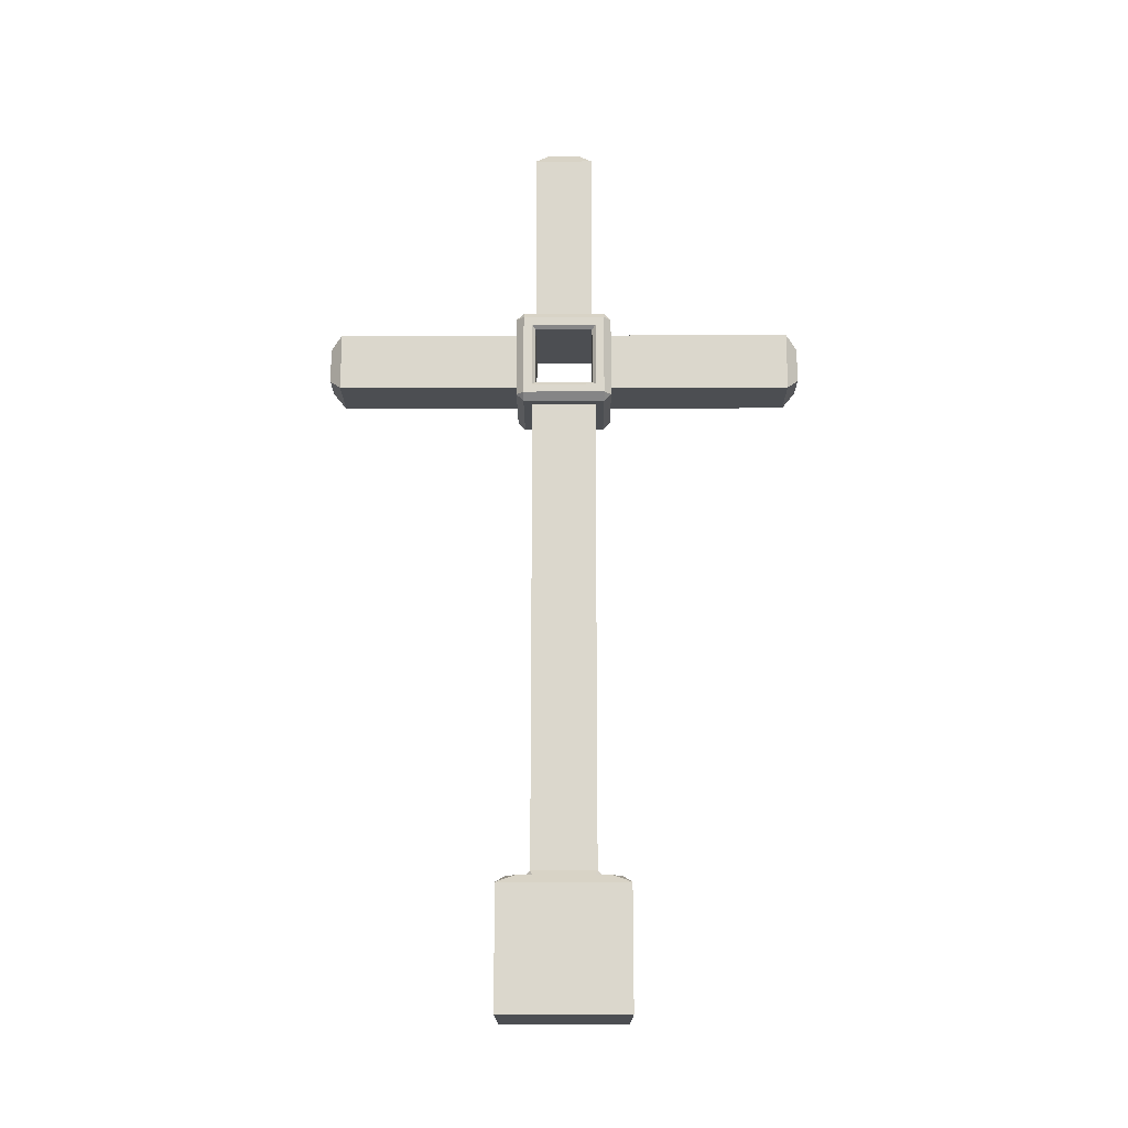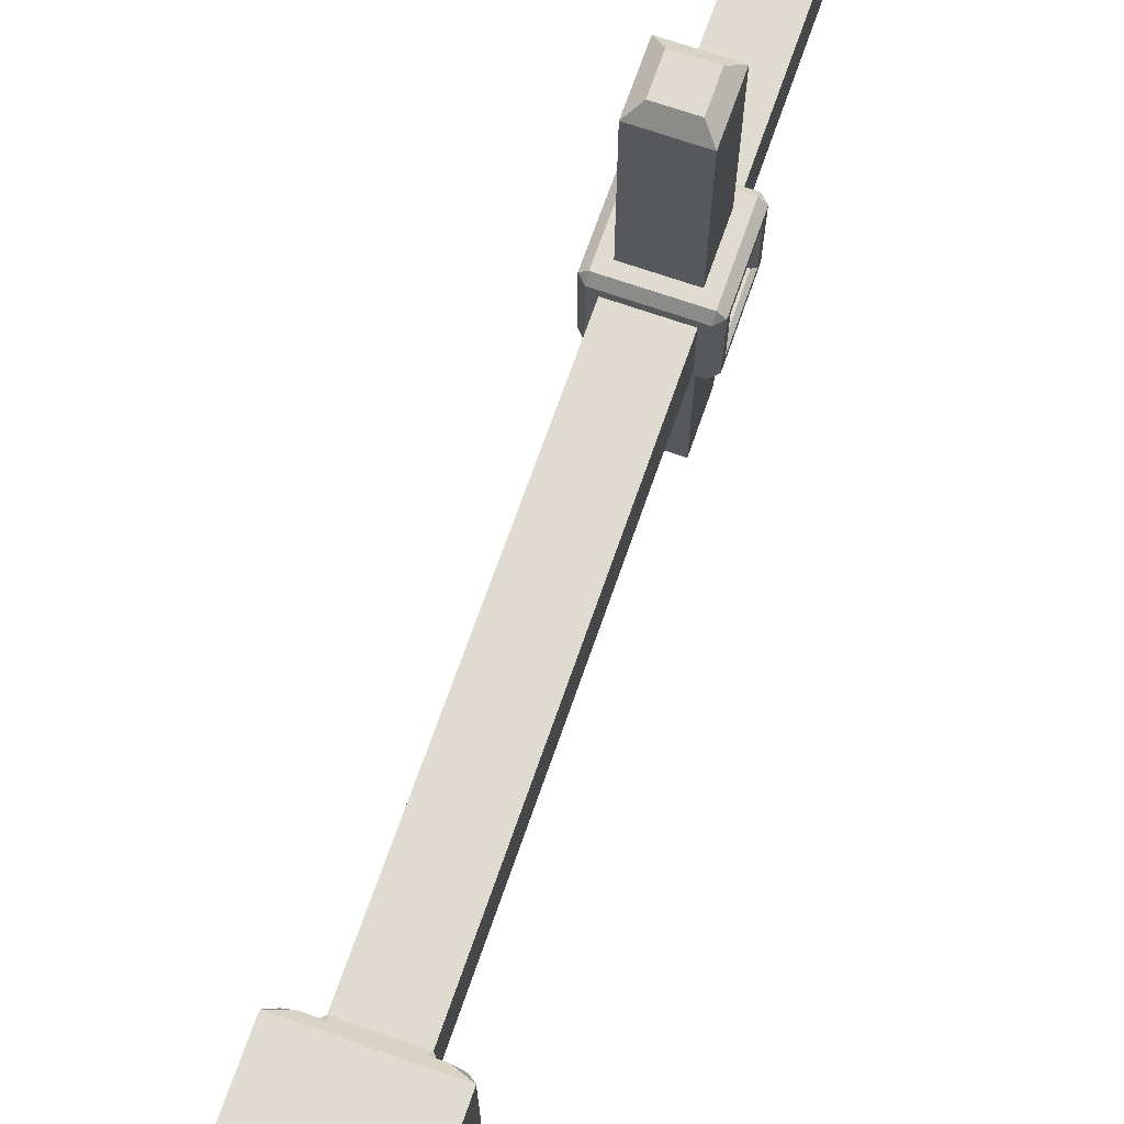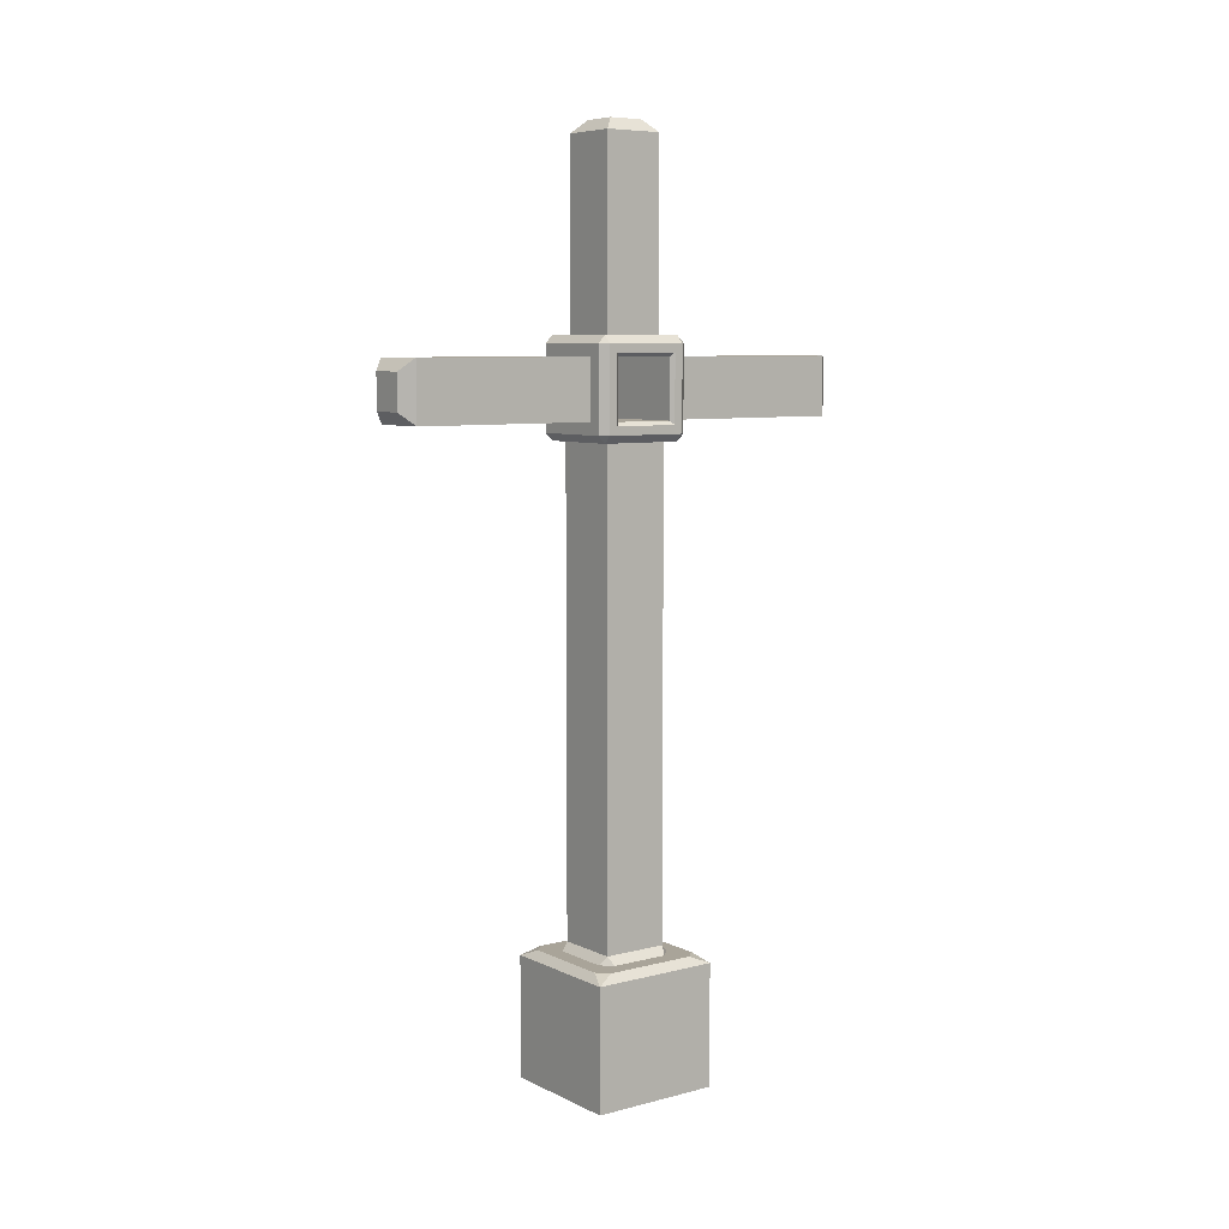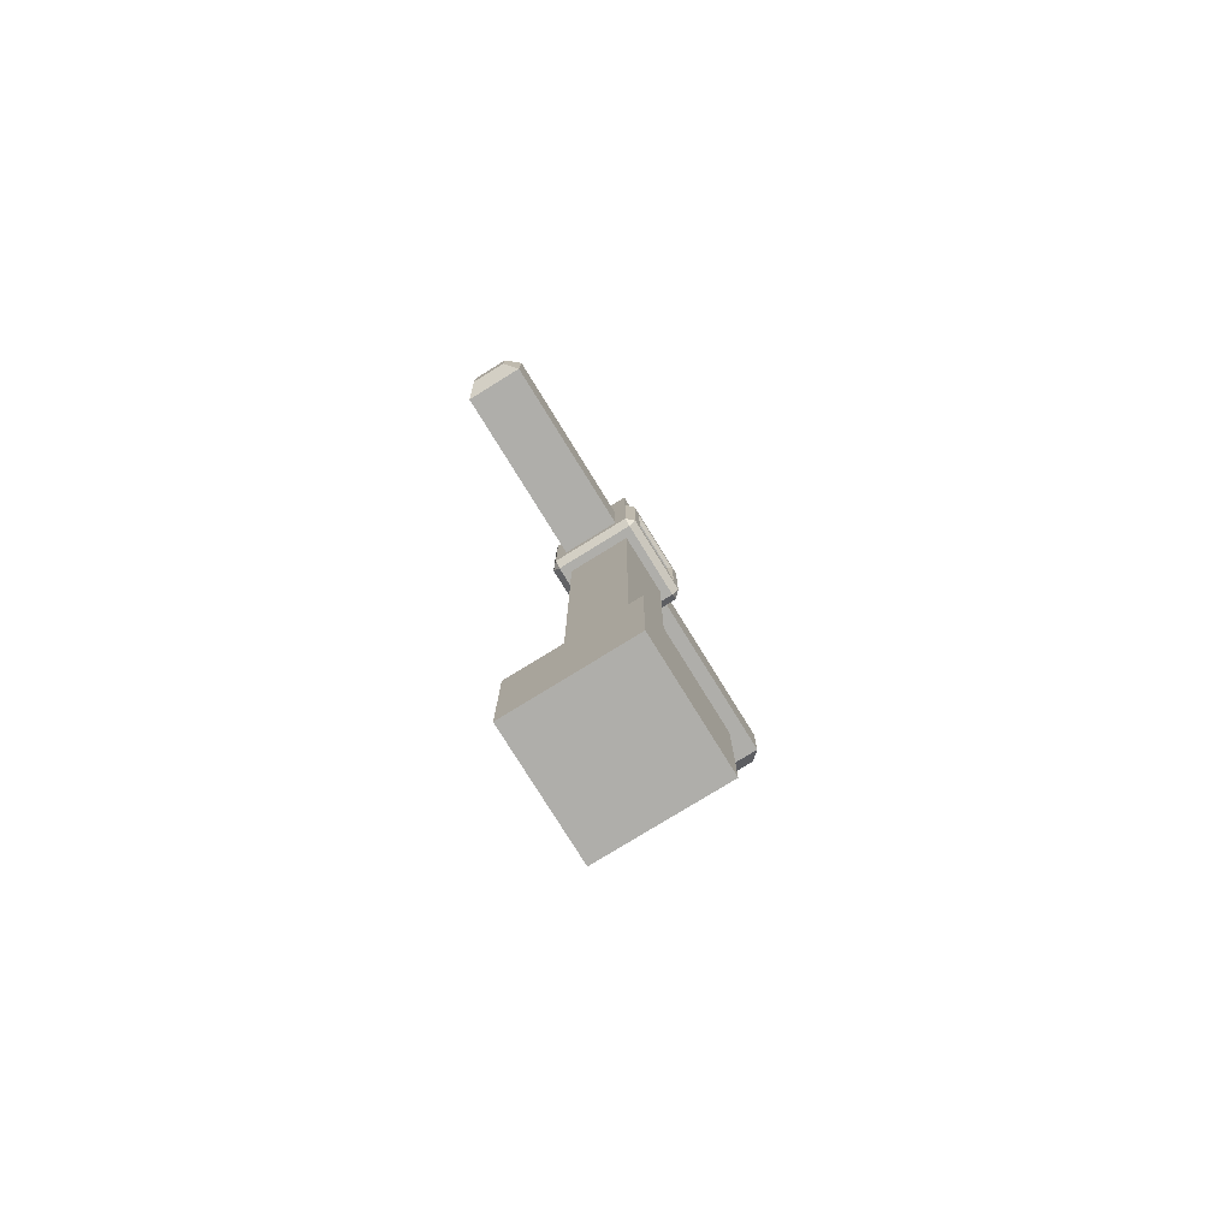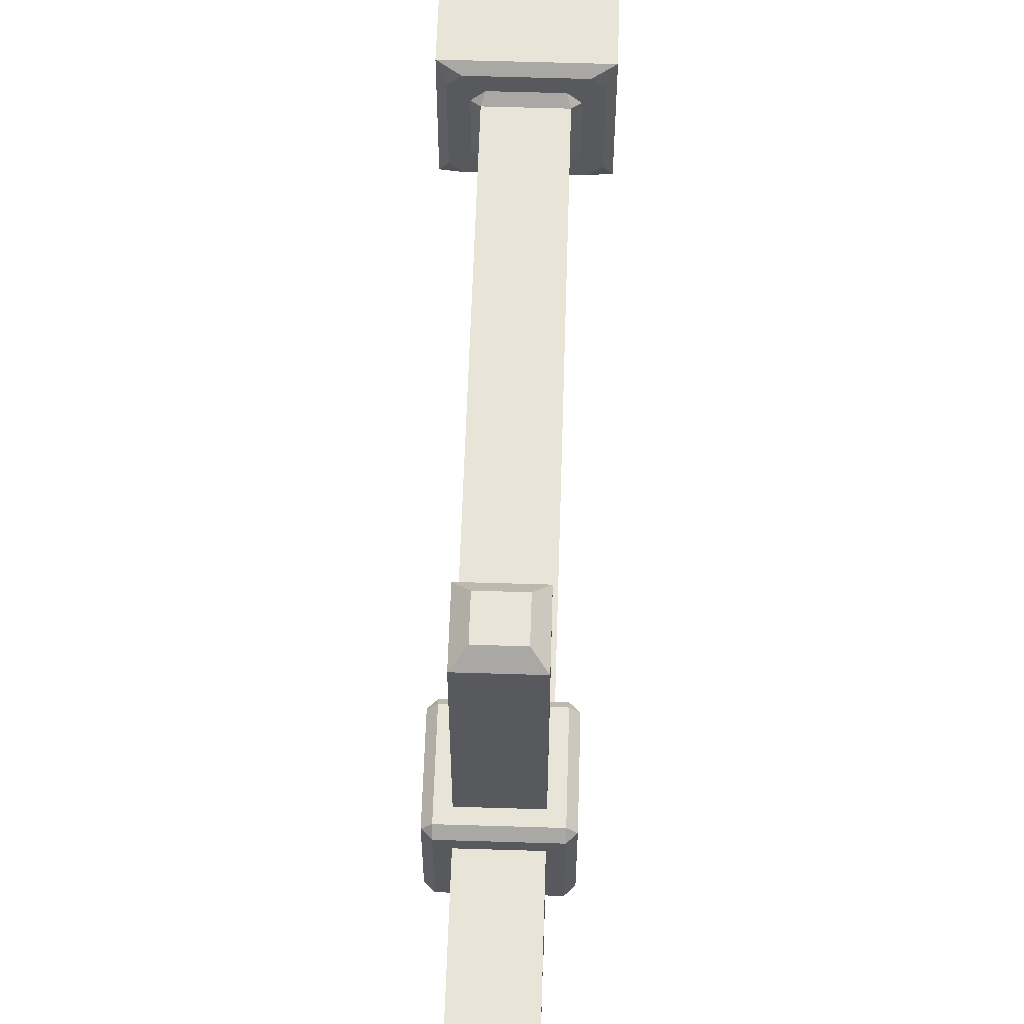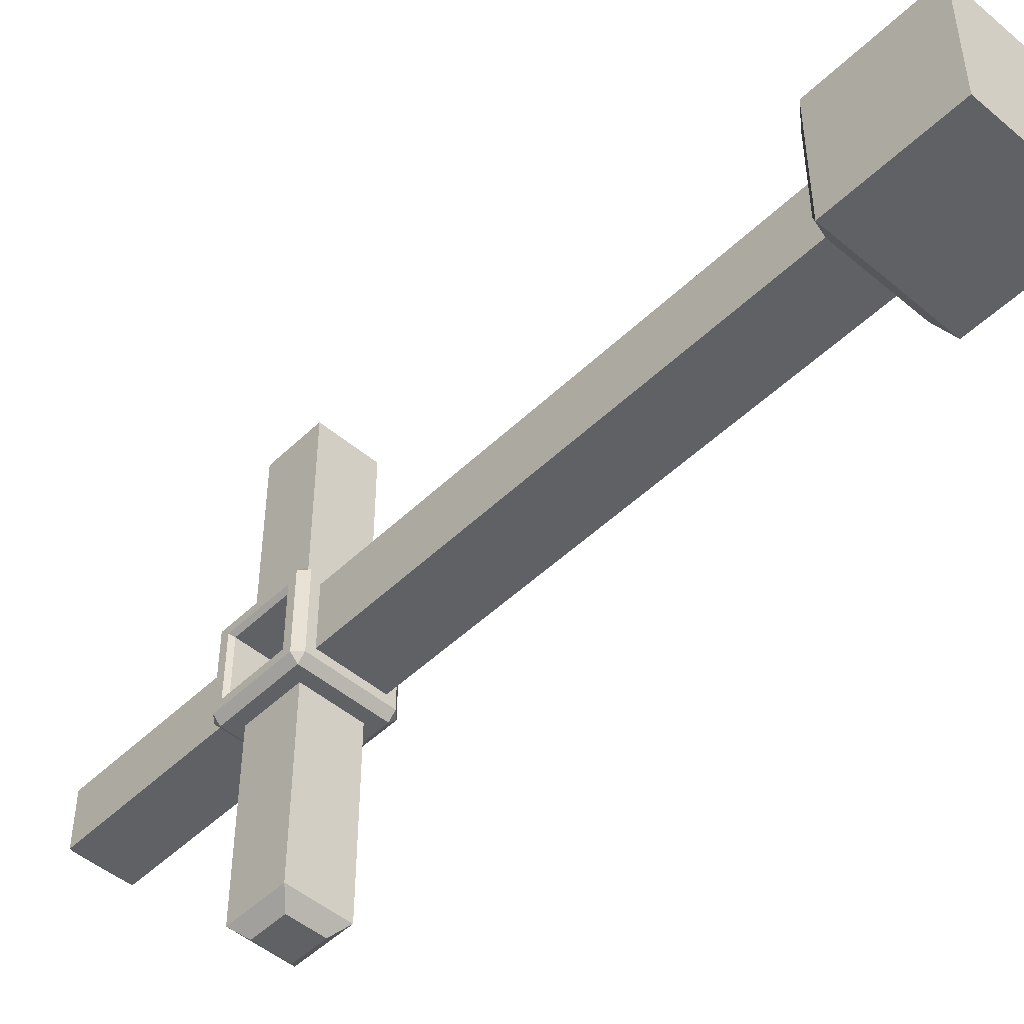
<metadata>
{"format":"obj","ext":"obj","renderer":"f3d","projection":"perspective","resolution":1024,"background":"white","views":[{"elev":-16.9,"azim":90.2,"up":"+Y"},{"elev":69.9,"azim":19.2,"up":"+Z"},{"elev":7.2,"azim":53.4,"up":"+Y"},{"elev":-77.6,"azim":-148.3,"up":"+Y"},{"elev":59.9,"azim":-178.2,"up":"+Z"},{"elev":-48.8,"azim":-43.2,"up":"+Z"}]}
</metadata>
<code>
o Cube
v -1 -1 1
v -1 -1 -1
v 1 -1 1
v 1 -1 -1
v -0.5 8.5 0.5
v -0.5 8.5 -0.5
v 0.5 8.5 -0.5
v 0.5 8.5 0.5
v -0.45 8.8 0.75
v -0.45 8.8 -0.75
v 0.45 8.8 -0.75
v 0.45 8.8 0.75
v -0.45 10 0.45
v -0.45 10 -0.45
v 0.45 10 -0.45
v 0.45 10 0.45
v -0.45 9.7 0.75
v -0.45 9.7 -0.75
v 0.45 9.7 -0.75
v 0.45 9.7 0.75
v -0.6377 8.5 0.6377
v -0.6377 8.612 0.75
v -0.75 8.612 0.6377
v -0.75 8.612 -0.6377
v -0.6377 8.612 -0.75
v -0.6377 8.5 -0.6377
v -0.75 9.888 0.6377
v -0.6377 9.888 0.75
v -0.6377 10 0.6377
v -0.6377 10 -0.6377
v -0.6377 9.888 -0.75
v -0.75 9.888 -0.6377
v 0.6377 8.612 -0.75
v 0.75 8.612 -0.6377
v 0.6377 8.5 -0.6377
v 0.75 8.612 0.6377
v 0.6377 8.612 0.75
v 0.6377 8.5 0.6377
v 0.6377 10 -0.6377
v 0.75 9.888 -0.6377
v 0.6377 9.888 -0.75
v 0.6377 10 0.6377
v 0.6377 9.888 0.75
v 0.75 9.888 0.6377
v -0.45 12.82 0.45
v -0.2678 13 0.2678
v -0.2678 13 -0.2678
v -0.45 12.82 -0.45
v 0.2678 13 -0.2678
v 0.45 12.82 -0.45
v 0.2678 13 0.2678
v 0.45 12.82 0.45
v 0.45 8.8 3.568
v 0.2678 8.982 3.75
v -0.2678 8.982 3.75
v -0.45 8.8 3.568
v 0.2678 9.518 3.75
v 0.45 9.7 3.568
v -0.45 9.7 3.568
v -0.2678 9.518 3.75
v -0.45 8.8 -3.568
v -0.2678 8.982 -3.75
v 0.2678 8.982 -3.75
v 0.45 8.8 -3.568
v -0.2678 9.518 -3.75
v -0.45 9.7 -3.568
v 0.45 9.7 -3.568
v 0.2678 9.518 -3.75
v -0.62 1 0.4503
v -0.4503 1 0.62
v -0.5 1.12 0.5
v -0.5 1.12 -0.5
v -0.4503 1 -0.62
v -0.62 1 -0.4503
v 0.5 1.12 0.5
v 0.4503 1 0.62
v 0.62 1 0.4503
v 0.5 1.12 -0.5
v 0.62 1 -0.4503
v 0.4503 1 -0.62
v -0.88 1 0.7102
v -1 0.88 1
v -0.7102 1 0.88
v -0.88 1 -0.7102
v -0.7102 1 -0.88
v -1 0.88 -1
v 0.7102 1 -0.88
v 0.88 1 -0.7102
v 1 0.88 -1
v 0.88 1 0.7102
v 0.7102 1 0.88
v 1 0.88 1
v 0.6918 8.8 0.45
v 0.75 8.742 0.5081
v -0.75 8.742 0.5081
v -0.6918 8.8 0.45
v 0.75 9.758 0.5081
v 0.6918 9.7 0.45
v -0.6918 9.7 0.45
v -0.75 9.758 0.5081
v -0.6918 8.8 -0.45
v -0.75 8.742 -0.5081
v 0.75 8.742 -0.5081
v 0.6918 8.8 -0.45
v -0.75 9.758 -0.5081
v -0.6918 9.7 -0.45
v 0.6918 9.7 -0.45
v 0.75 9.758 -0.5081
f 5 8 38 21
f 6 5 21 26
f 7 6 26 35
f 8 7 35 38
f 21 22 23
f 24 25 26
f 27 28 29
f 30 31 32
f 33 34 35
f 36 37 38
f 39 40 41
f 42 43 44
f 23 24 26 21
f 25 33 35 26
f 34 36 38 35
f 37 22 21 38
f 29 30 32 27
f 30 39 41 31
f 39 42 44 40
f 42 29 28 43
f 33 41 40 34
f 43 37 36 44
f 22 28 27 23
f 31 25 24 32
f 46 47 48 45
f 47 49 50 48
f 49 51 52 50
f 51 46 45 52
f 54 55 56 53
f 58 59 60 57
f 57 54 53 58
f 55 60 59 56
f 62 63 64 61
f 66 67 68 65
f 63 68 67 64
f 65 62 61 66
f 69 70 71
f 72 73 74
f 75 76 77
f 78 79 80
f 71 72 74 69
f 72 78 80 73
f 78 75 77 79
f 75 71 70 76
f 100 105 106 99
f 71 75 8 5
f 75 78 7 8
f 78 72 6 7
f 18 10 25 31
f 103 94 36 34
f 12 9 22 37
f 97 108 40 44
f 9 12 53 56
f 105 100 27 32
f 17 9 56 59
f 18 19 67 66
f 17 20 43 28
f 95 102 24 23
f 13 14 30 29
f 13 16 52 45
f 49 47 46 51
f 15 14 48 50
f 16 15 50 52
f 19 18 31 41
f 10 11 33 25
f 12 20 58 53
f 55 54 57 60
f 20 17 59 58
f 11 10 61 64
f 108 103 34 40
f 14 15 39 30
f 10 18 66 61
f 63 62 65 68
f 19 11 64 67
f 16 13 29 42
f 9 17 28 22
f 15 16 42 39
f 11 19 41 33
f 20 12 37 43
f 102 105 32 24
f 94 97 44 36
f 100 95 23 27
f 14 13 45 48
f 72 71 5 6
f 2 86 89 4
f 4 89 92 3
f 1 82 86 2
f 2 4 3 1
f 76 70 83 91
f 3 92 82 1
f 73 80 87 85
f 79 77 90 88
f 69 74 84 81
f 99 106 107 98
f 96 99 98 93
f 106 101 104 107
f 81 82 83
f 84 85 86
f 87 88 89
f 90 91 92
f 81 84 86 82
f 85 87 89 86
f 88 90 92 89
f 91 83 82 92
f 83 70 69 81
f 73 85 84 74
f 79 88 87 80
f 76 91 90 77
f 96 101 102 95
f 95 100 99 96
f 105 102 101 106
f 104 93 94 103
f 108 97 98 107
f 103 108 107 104
f 97 94 93 98
f 96 93 104 101

</code>
